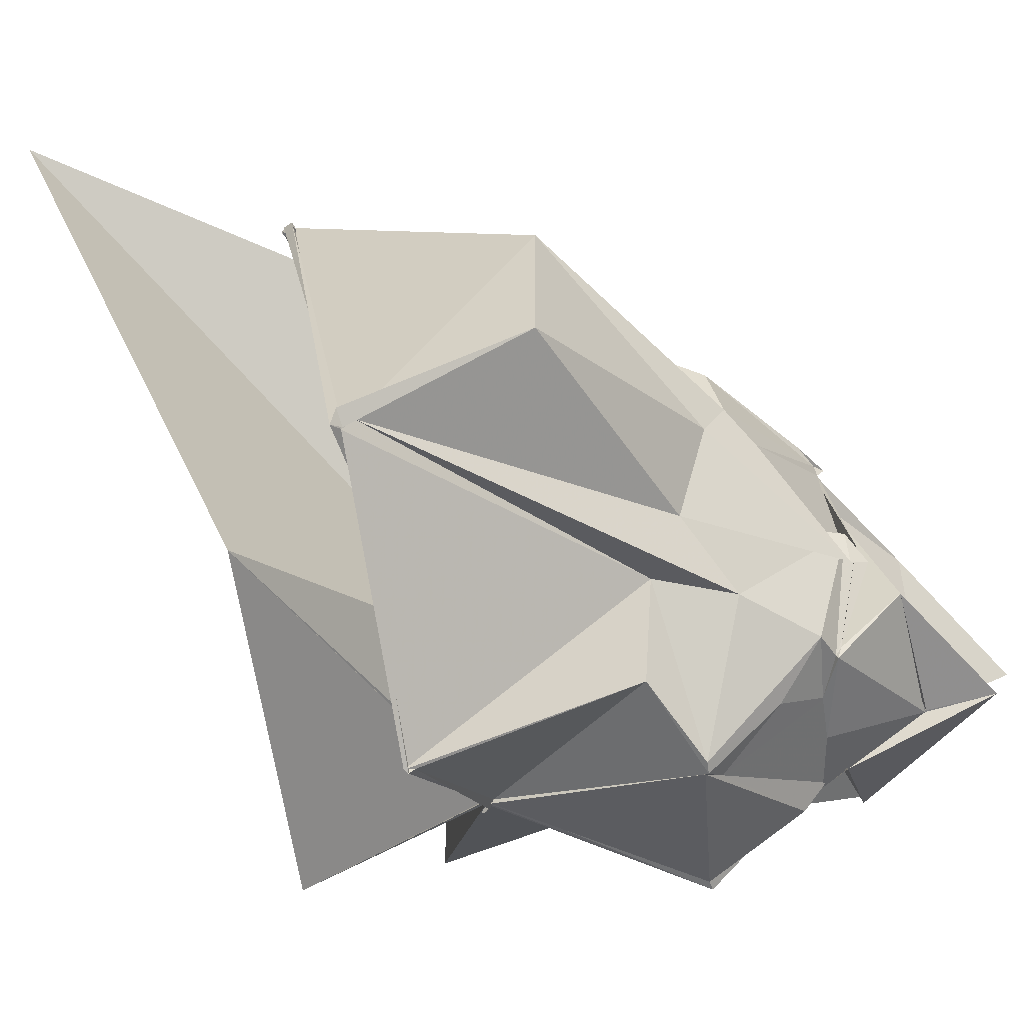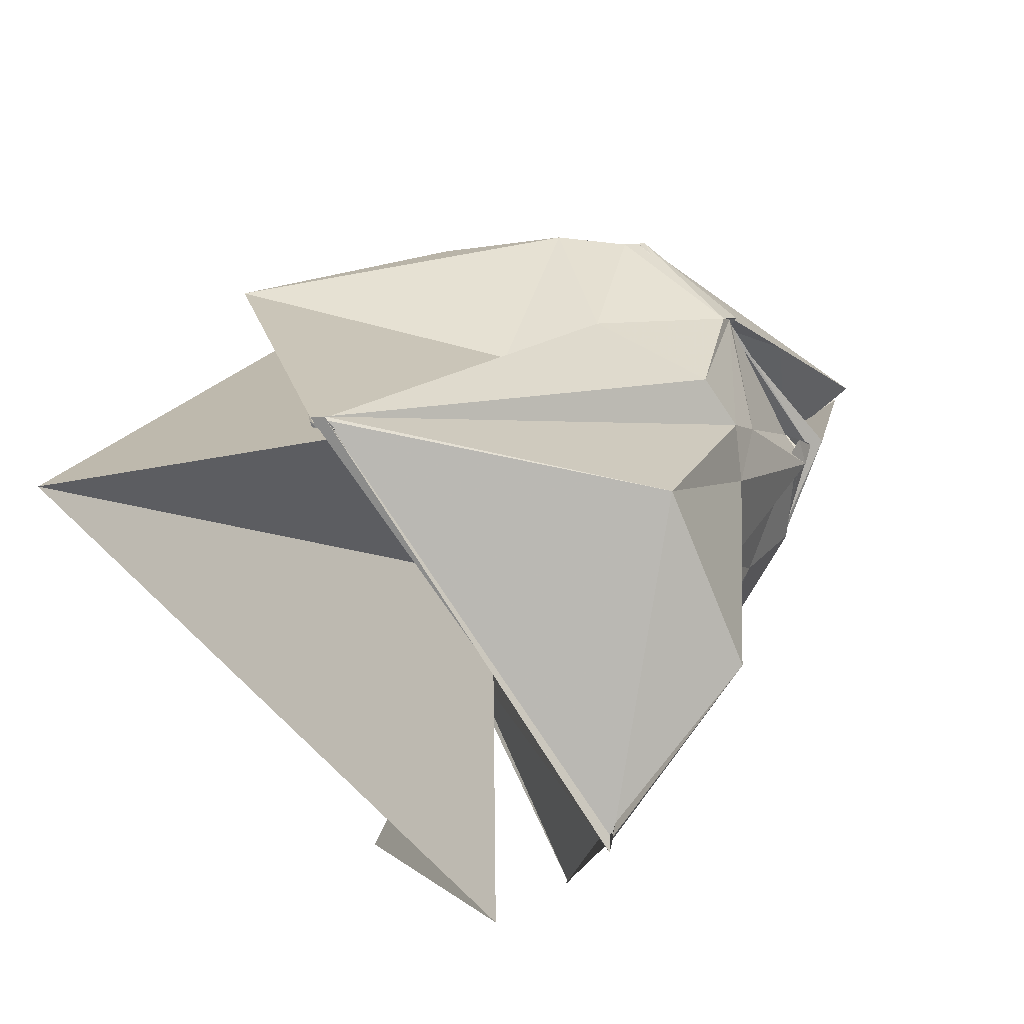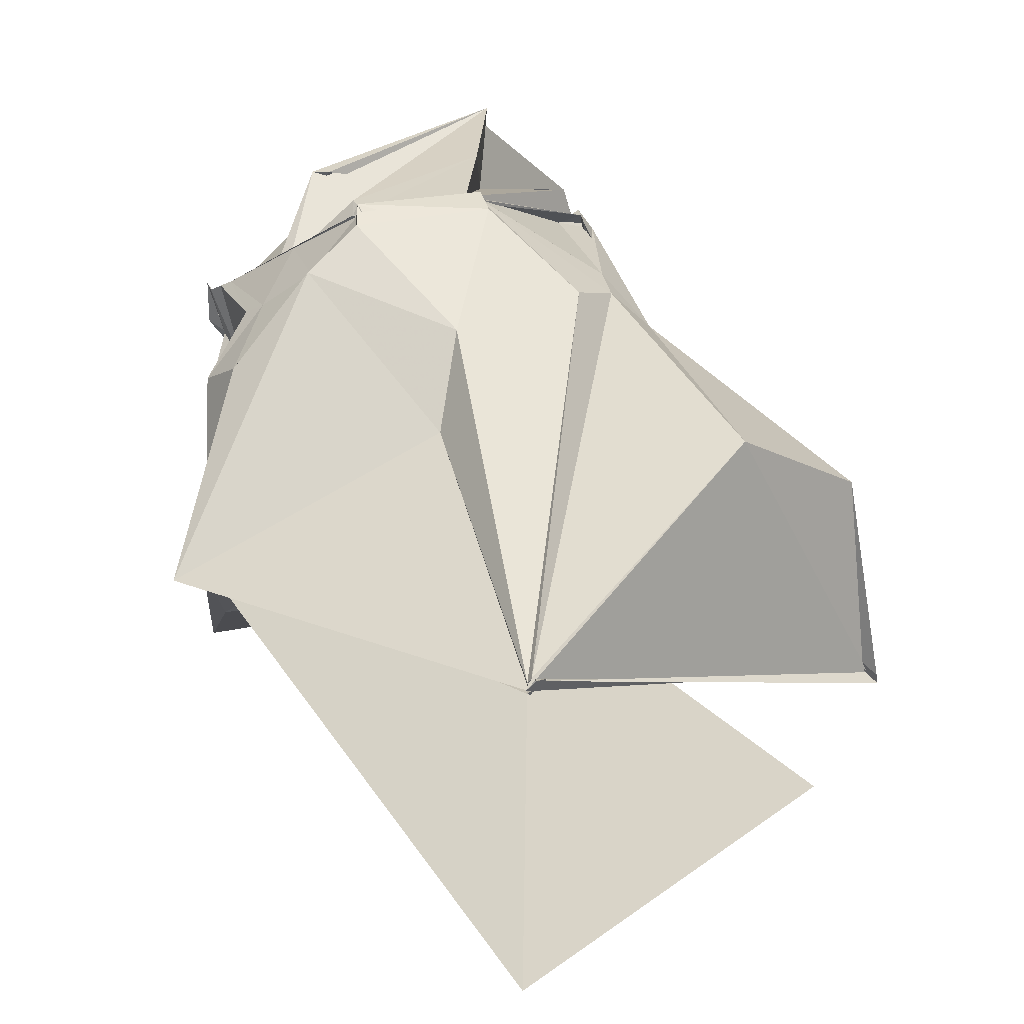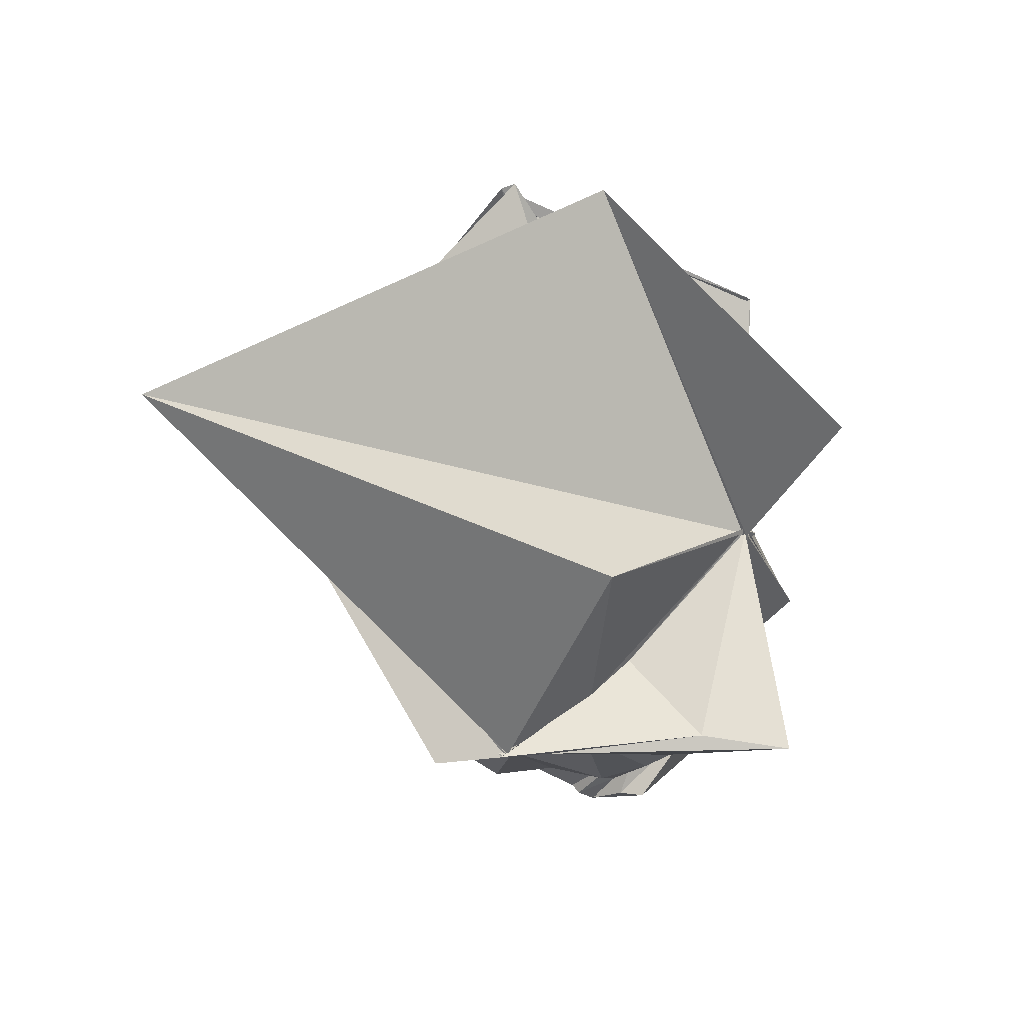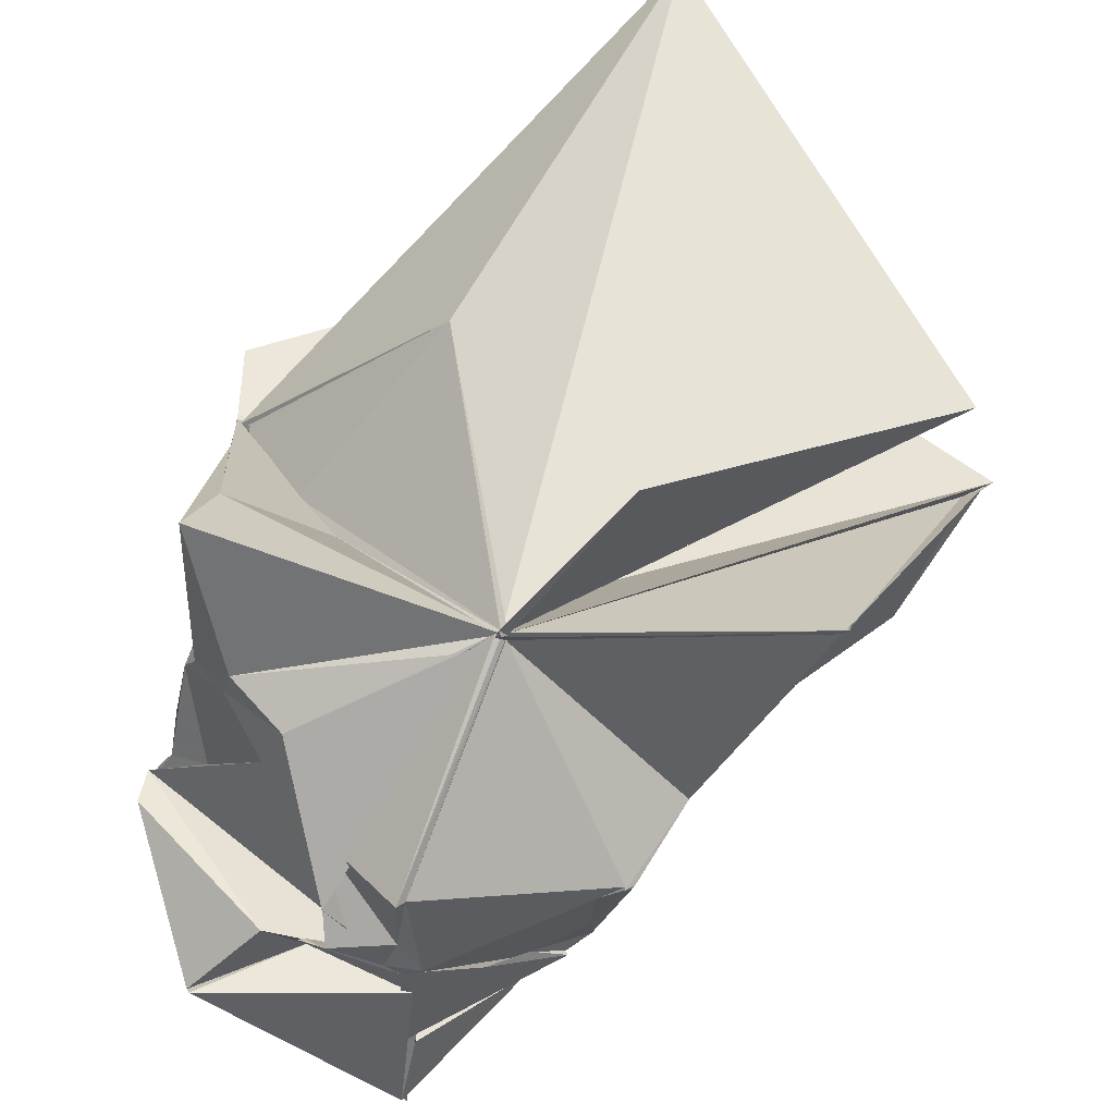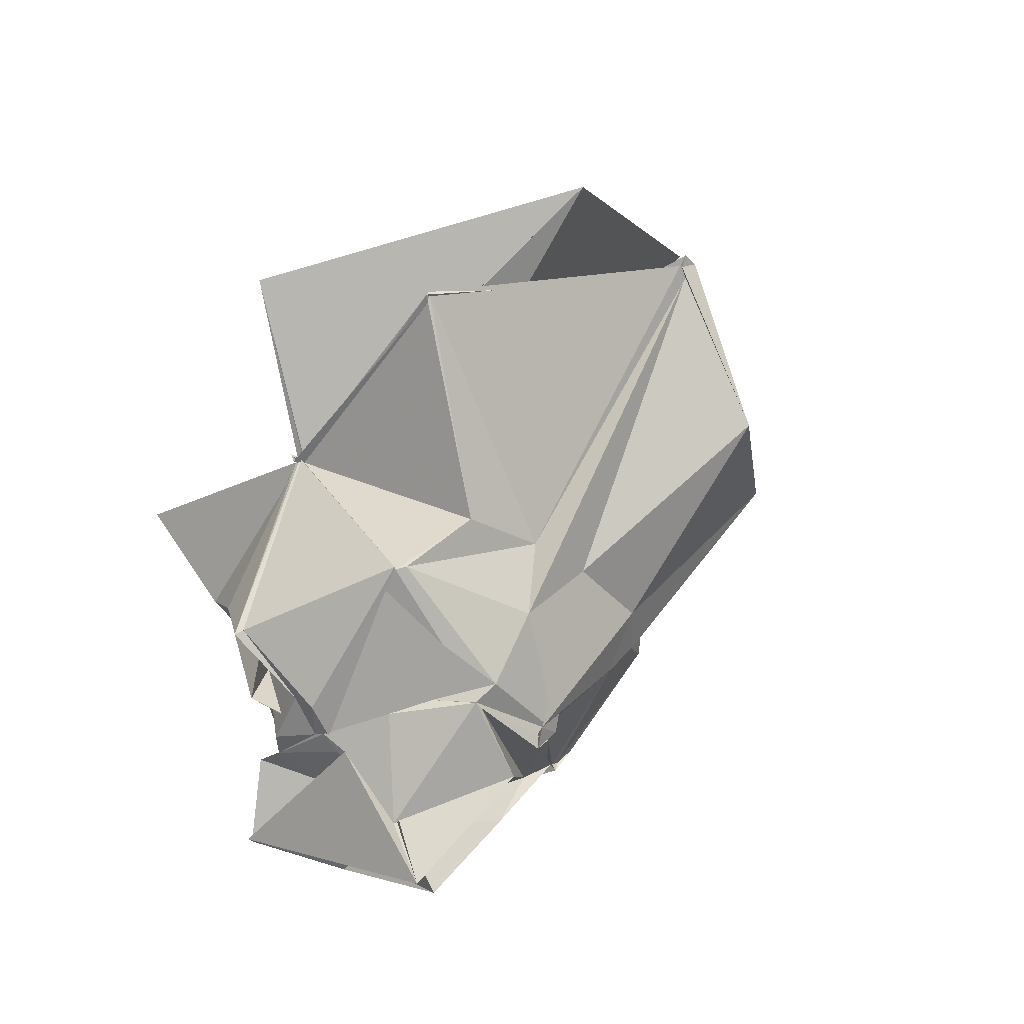
<metadata>
{"format":"obj","ext":"obj","renderer":"f3d","projection":"perspective","resolution":1024,"background":"white","views":[{"elev":-16.2,"azim":79.8,"up":"+Y"},{"elev":48.4,"azim":43.7,"up":"+Y"},{"elev":76.3,"azim":-8.6,"up":"+Y"},{"elev":65.5,"azim":-94.2,"up":"+Z"},{"elev":-70.5,"azim":-21.7,"up":"+Y"},{"elev":-19.1,"azim":48.4,"up":"+Z"}]}
</metadata>
<code>
v -1.428 -1.344 1.142
v -2 -0.215 -2.059
v 1.311 0.4599 2.558
v 1.358 0.5882 2.597
v 1.319 0.4734 2.549
v -1.199 2.81 2.724
v -1.16 2.753 2.66
v -1.17 2.749 2.741
v -1.15 2.76 2.73
v -3.307 0.8871 1.069
v -3.234 0.8173 1.032
v -3.284 0.8785 1.069
v -3.27 0.8588 1.066
v -3.295 0.5196 1.036
v -3.435 -1.498 1.147
v -1.42 -1.359 1.148
v -1.403 -1.357 1.136
v -1.407 -1.374 1.143
v -1.369 -1.334 1.102
v -1.462 -1.414 1.134
v 0.4115 -1.504 1.937
v 0.4421 -1.518 2.017
v 1.269 0.5486 2.471
v 1.333 1.211 1.323
v 0.521 2.179 1.167
v -1.148 2.792 2.645
v -1.178 2.757 2.665
v -1.471 1.649 0.6559
v -3.422 1.482 1.375
v -3.221 0.8075 0.9869
v -3.221 0.7796 1.119
v -3.244 0.8831 1.052
v -3.045 0.1844 0.6185
v -3.043 -0.6053 -0.001358
v -2.833 -1.229 0.2413
v -1.614 -1.386 0.9479
v -1.427 -1.38 1.146
v -1.394 -1.365 1.126
v -1.392 -1.386 1.136
v -1.391 -1.355 1.117
v 0.1336 -0.8043 0.3482
v 0.1126 -0.08835 0.3015
v 0.2377 0.3267 0.1237
v 0.1379 0.9885 -0.08561
v -0.1127 1.222 -0.2962
v -0.3642 1.558 -0.2294
v -1.251 1.624 -0.06474
v -2.223 1.41 -0.708
v -2.84 1.26 -0.131
v -3.051 0.9545 -0.1837
v -3.042 0.4611 -0.139
v -3.02 -0.01302 -0.6292
v -3.087 -0.3902 -0.1408
v -2.823 -0.8309 -0.02803
v -2.418 -1.369 0.06426
v -1.466 -1.383 1.143
v -1.45 -1.946 -0.4878
v -1.403 -1.897 -0.4532
v -0.1239 -1.371 -0.1121
v -0.1144 -1.368 -0.1333
v -0.05676 -1.302 -0.1103
v 0.1201 -0.1707 -0.3113
v -0.08016 0.1545 -1.167
v -0.1348 0.9819 -0.5294
v -0.9219 1.1 -1.177
v -0.8826 1.221 -1.057
v -1.836 1.379 -1.017
v -2.209 1.207 -0.7689
v -2.589 0.9427 -0.6745
v -2.72 0.8172 -0.6832
v -2.841 -0.2406 -0.5704
v -2.952 -0.1449 -0.8633
v -2.724 -0.3668 -0.7396
v -2.456 -1.124 -0.2605
v -1.805 -1.512 -0.8767
v -1.989 -1.223 -0.5388
v -1.29 -1.439 -0.9611
v -1.081 -1.425 -1.079
v -0.263 -1.346 -0.2687
v -0.1255 -0.8644 -0.6517
v -0.007388 -0.411 -0.9169
v -0.1567 0.3745 -1.155
v -0.3318 0.2458 -1.222
v -0.918 1.032 -1.202
v -0.9136 1.068 -1.249
v -1.806 1.283 -1.208
v -1.829 1.262 -1.121
v -2.317 0.8197 -1.113
v -2.831 0.3164 -1.104
v -2.914 0.2369 -1.11
v -2.994 0.1846 -1.107
v -3.023 0.05397 -1.209
v -3.061 -0.2 -0.9923
v -1.335 -1.134 -1.212
v -1.337 -1.15 -1.189
v -1.68 -1.342 -1.196
v -1.288 -1.233 -1.227
v -1.146 -1.2 -1.262
v -0.4296 -0.7058 -1.107
v -0.3929 -0.7496 -1.031
v -0.1375 -0.5086 -1.058
v -0.1641 0.1822 -1.323
v 1.222 0.4673 2.473
v 1.372 0.4686 2.637
v -1.122 2.825 2.673
v -1.046 2.757 2.656
v -1.189 2.781 2.737
v -3.316 0.8595 1.071
v -3.288 0.951 1.123
v -3.306 0.9308 1.091
v -3.314 0.8966 1.095
v -3.266 -0.7728 1.152
v -1.394 -1.369 1.133
v -1.434 -1.441 1.162
v -1.462 -1.443 1.191
v -1.403 -1.335 1.097
v 0.4393 -1.54 1.986
v -1.434 -1.326 1.115
v -1.3 -0.3485 0.9797
v -1.162 2.524 2.575
v -3.288 0.8708 1.074
v -3.256 0.8559 1.064
v -2.789 0.1172 0.9964
v -2.481 -0.2403 0.9631
v -1.449 -1.335 1.11
v -1.391 -1.358 1.151
v -1.458 -1.368 1.145
v 0.8855 -0.2393 3.213
v -1.504 3.417 4.597
v -2.317 -0.04869 2.481
v -1.388 -1.362 1.155
v -1.116 -2.077 2.488
v -0.1583 0.2912 -1.237
v -1.043 1.126 -1.173
v -1.781 1.326 -1.129
v -1.848 1.269 -1.134
v -2.141 1.028 -1.113
v -2.921 -0.04897 -1.17
v -3.016 -0.1151 -1.197
v -3.059 -0.4115 -1.124
v -2.081 -1.203 -1.299
v -1.817 -1.163 -1.269
v -1.838 -1.192 -1.28
v -1.176 -1.232 -1.245
v -0.6563 -0.9755 -1.133
v -0.1153 -0.5275 -1.069
v -0.134 -0.4475 -1.097
v -1.033 0.8069 -1.33
v -0.8714 0.3995 -1.783
v -1.833 1.162 -1.287
v -2.408 -0.03671 -1.272
v -2.515 -0.08824 -1.274
v -2.364 -1.063 -1.928
v -1.746 -0.8121 -1.477
v -1.038 -1.118 -1.396
v -0.9049 -0.7097 -1.945
v -0.2329 -0.01878 -1.572
v -0.8366 -0.7108 -1.931
v -0.694 -0.46 -2.499
v -2.122 -0.2737 -2.103
v -2.346 -1.116 -1.918
v -0.7473 -0.588 -2.435
f 3 23 4
f 4 23 24
f 4 24 5
f 5 24 25
f 5 25 6
f 6 25 26
f 6 26 7
f 7 26 27
f 7 27 8
f 8 27 28
f 8 28 9
f 9 28 29
f 9 29 10
f 10 29 30
f 10 30 11
f 11 30 31
f 11 31 12
f 12 31 32
f 12 32 13
f 13 32 33
f 13 33 14
f 14 33 34
f 14 34 15
f 15 34 35
f 15 35 16
f 16 35 36
f 16 36 17
f 17 36 37
f 17 37 18
f 18 37 38
f 18 38 19
f 19 38 39
f 19 39 20
f 20 39 40
f 20 40 21
f 21 40 41
f 21 41 22
f 22 41 42
f 22 42 3
f 3 42 23
f 23 43 24
f 24 43 44
f 24 44 25
f 25 44 45
f 25 45 26
f 26 45 46
f 26 46 27
f 27 46 47
f 27 47 28
f 28 47 48
f 28 48 29
f 29 48 49
f 29 49 30
f 30 49 50
f 30 50 31
f 31 50 51
f 31 51 32
f 32 51 52
f 32 52 33
f 33 52 53
f 33 53 34
f 34 53 54
f 34 54 35
f 35 54 55
f 35 55 36
f 36 55 56
f 36 56 37
f 37 56 57
f 37 57 38
f 38 57 58
f 38 58 39
f 39 58 59
f 39 59 40
f 40 59 60
f 40 60 41
f 41 60 61
f 41 61 42
f 42 61 62
f 42 62 23
f 23 62 43
f 43 63 44
f 44 63 64
f 44 64 45
f 45 64 65
f 45 65 46
f 46 65 66
f 46 66 47
f 47 66 67
f 47 67 48
f 48 67 68
f 48 68 49
f 49 68 69
f 49 69 50
f 50 69 70
f 50 70 51
f 51 70 71
f 51 71 52
f 52 71 72
f 52 72 53
f 53 72 73
f 53 73 54
f 54 73 74
f 54 74 55
f 55 74 75
f 55 75 56
f 56 75 76
f 56 76 57
f 57 76 77
f 57 77 58
f 58 77 78
f 58 78 59
f 59 78 79
f 59 79 60
f 60 79 80
f 60 80 61
f 61 80 81
f 61 81 62
f 62 81 82
f 62 82 43
f 43 82 63
f 63 83 64
f 64 83 84
f 64 84 65
f 65 84 85
f 65 85 66
f 66 85 86
f 66 86 67
f 67 86 87
f 67 87 68
f 68 87 88
f 68 88 69
f 69 88 89
f 69 89 70
f 70 89 90
f 70 90 71
f 71 90 91
f 71 91 72
f 72 91 92
f 72 92 73
f 73 92 93
f 73 93 74
f 74 93 94
f 74 94 75
f 75 94 95
f 75 95 76
f 76 95 96
f 76 96 77
f 77 96 97
f 77 97 78
f 78 97 98
f 78 98 79
f 79 98 99
f 79 99 80
f 80 99 100
f 80 100 81
f 81 100 101
f 81 101 82
f 82 101 102
f 82 102 63
f 63 102 83
f 103 104 118
f 104 119 118
f 104 105 119
f 105 120 119
f 105 106 120
f 106 107 120
f 107 121 120
f 107 108 121
f 108 122 121
f 108 109 122
f 109 110 122
f 110 123 122
f 110 111 123
f 111 124 123
f 111 112 124
f 112 113 124
f 113 125 124
f 113 114 125
f 114 126 125
f 114 115 126
f 115 116 126
f 116 127 126
f 116 117 127
f 117 118 127
f 117 103 118
f 118 119 128
f 119 129 128
f 119 120 129
f 120 121 129
f 121 130 129
f 121 122 130
f 122 123 130
f 123 131 130
f 123 124 131
f 124 125 131
f 125 132 131
f 125 126 132
f 126 127 132
f 127 128 132
f 127 118 128
f 133 148 134
f 134 148 149
f 134 149 135
f 135 149 150
f 135 150 136
f 136 150 137
f 137 150 151
f 137 151 138
f 138 151 152
f 138 152 139
f 139 152 140
f 140 152 153
f 140 153 141
f 141 153 154
f 141 154 142
f 142 154 143
f 143 154 155
f 143 155 144
f 144 155 156
f 144 156 145
f 145 156 146
f 146 156 157
f 146 157 147
f 147 157 148
f 147 148 133
f 148 158 149
f 149 158 159
f 149 159 150
f 150 159 151
f 151 159 160
f 151 160 152
f 152 160 153
f 153 160 161
f 153 161 154
f 154 161 155
f 155 161 162
f 155 162 156
f 156 162 157
f 157 162 158
f 157 158 148
f 3 4 103
f 103 4 104
f 4 5 104
f 104 5 105
f 5 6 105
f 105 6 106
f 6 7 106
f 7 8 106
f 106 8 107
f 8 9 107
f 107 9 108
f 9 10 108
f 108 10 109
f 10 11 109
f 11 12 109
f 109 12 110
f 12 13 110
f 110 13 111
f 13 14 111
f 111 14 112
f 14 15 112
f 15 16 112
f 112 16 113
f 16 17 113
f 113 17 114
f 17 18 114
f 114 18 115
f 18 19 115
f 19 20 115
f 115 20 116
f 20 21 116
f 116 21 117
f 21 22 117
f 117 22 103
f 22 3 103
f 83 133 84
f 84 133 134
f 84 134 85
f 85 134 135
f 85 135 86
f 86 135 136
f 86 136 87
f 87 136 88
f 88 136 137
f 88 137 89
f 89 137 138
f 89 138 90
f 90 138 139
f 90 139 91
f 91 139 92
f 92 139 140
f 92 140 93
f 93 140 141
f 93 141 94
f 94 141 142
f 94 142 95
f 95 142 96
f 96 142 143
f 96 143 97
f 97 143 144
f 97 144 98
f 98 144 145
f 98 145 99
f 99 145 100
f 100 145 146
f 100 146 101
f 101 146 147
f 101 147 102
f 102 147 133
f 102 133 83
f 128 129 1
f 129 130 1
f 130 131 1
f 131 132 1
f 132 128 1
f 159 158 2
f 160 159 2
f 161 160 2
f 162 161 2
f 158 162 2

</code>
